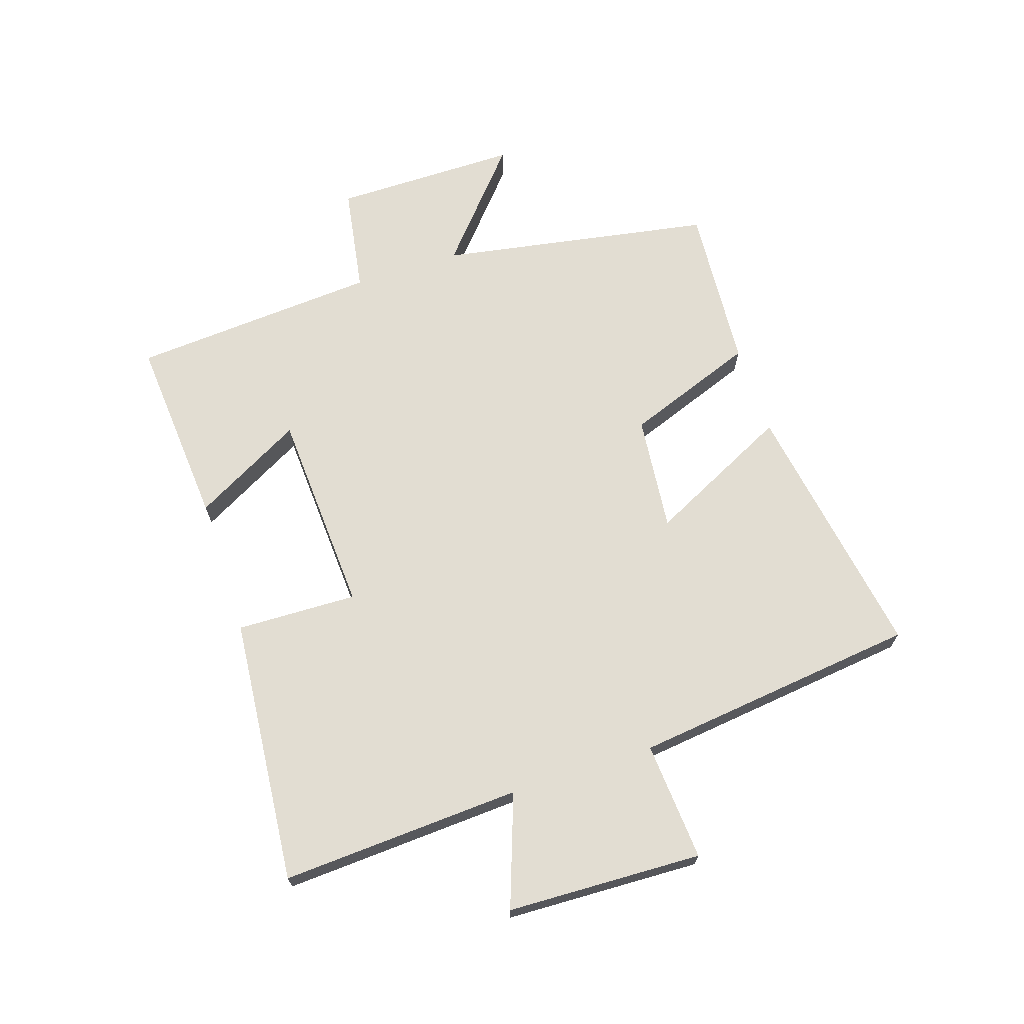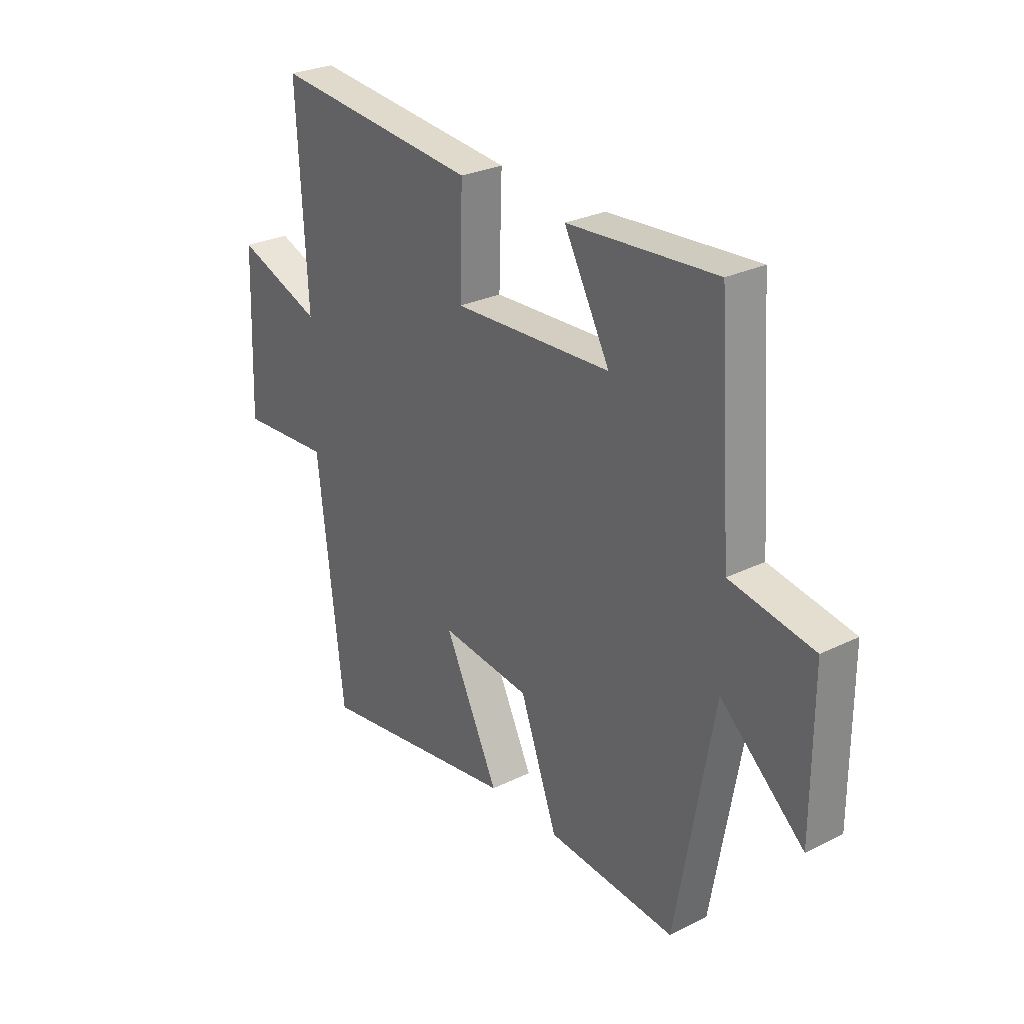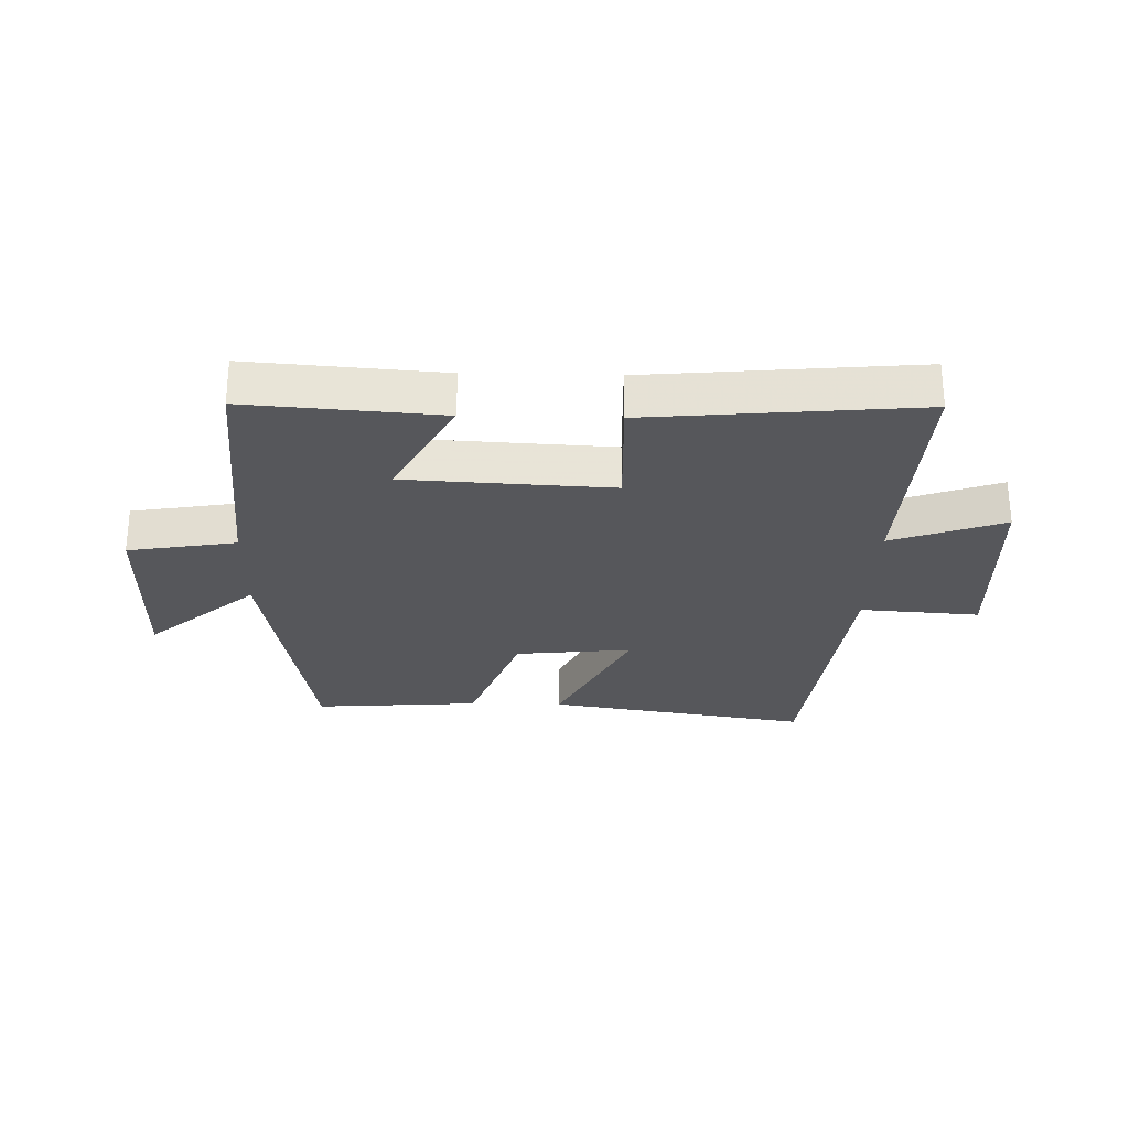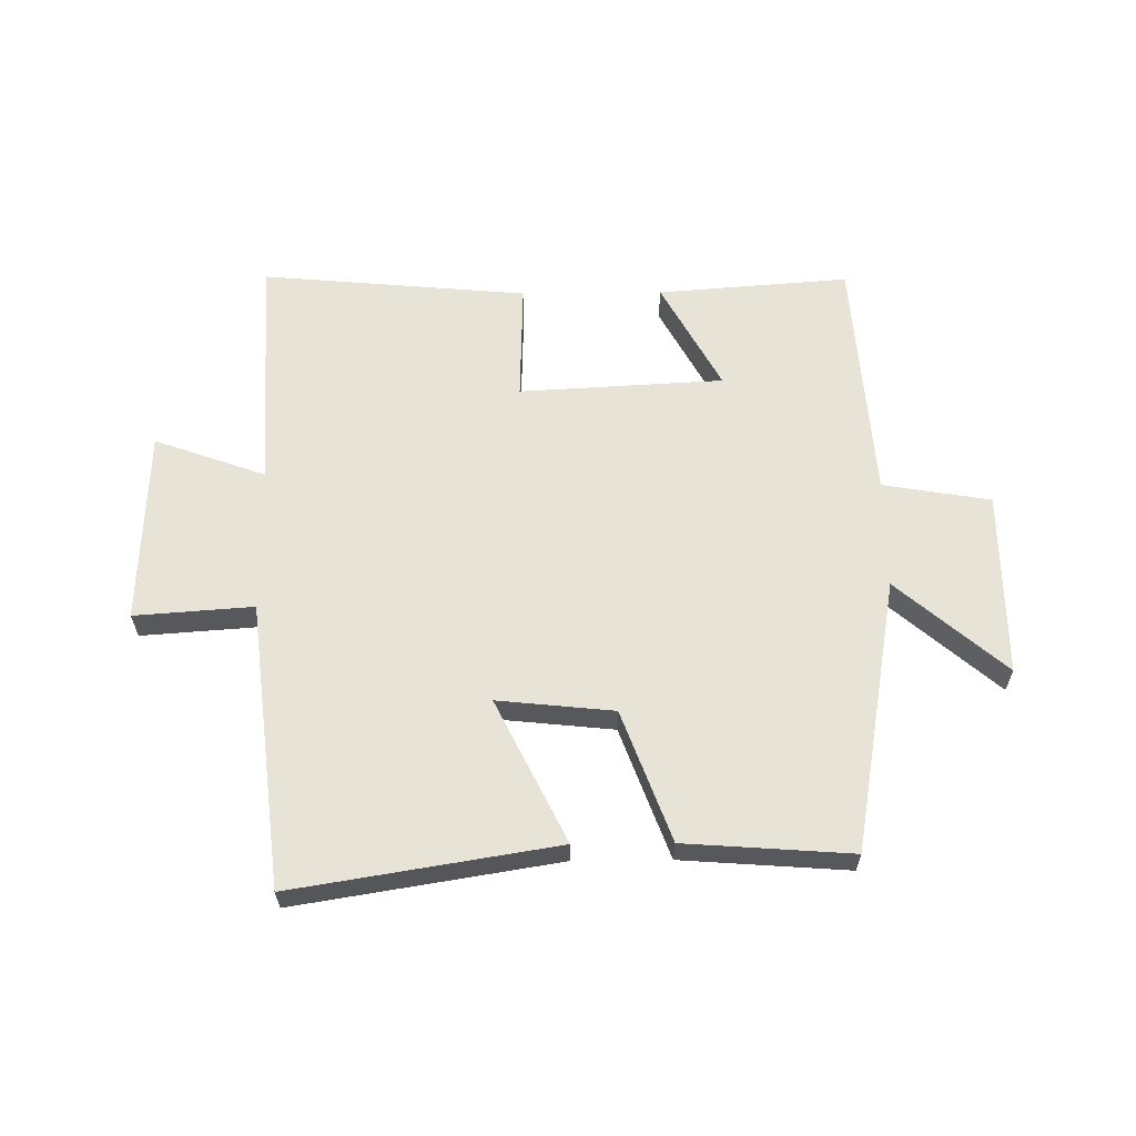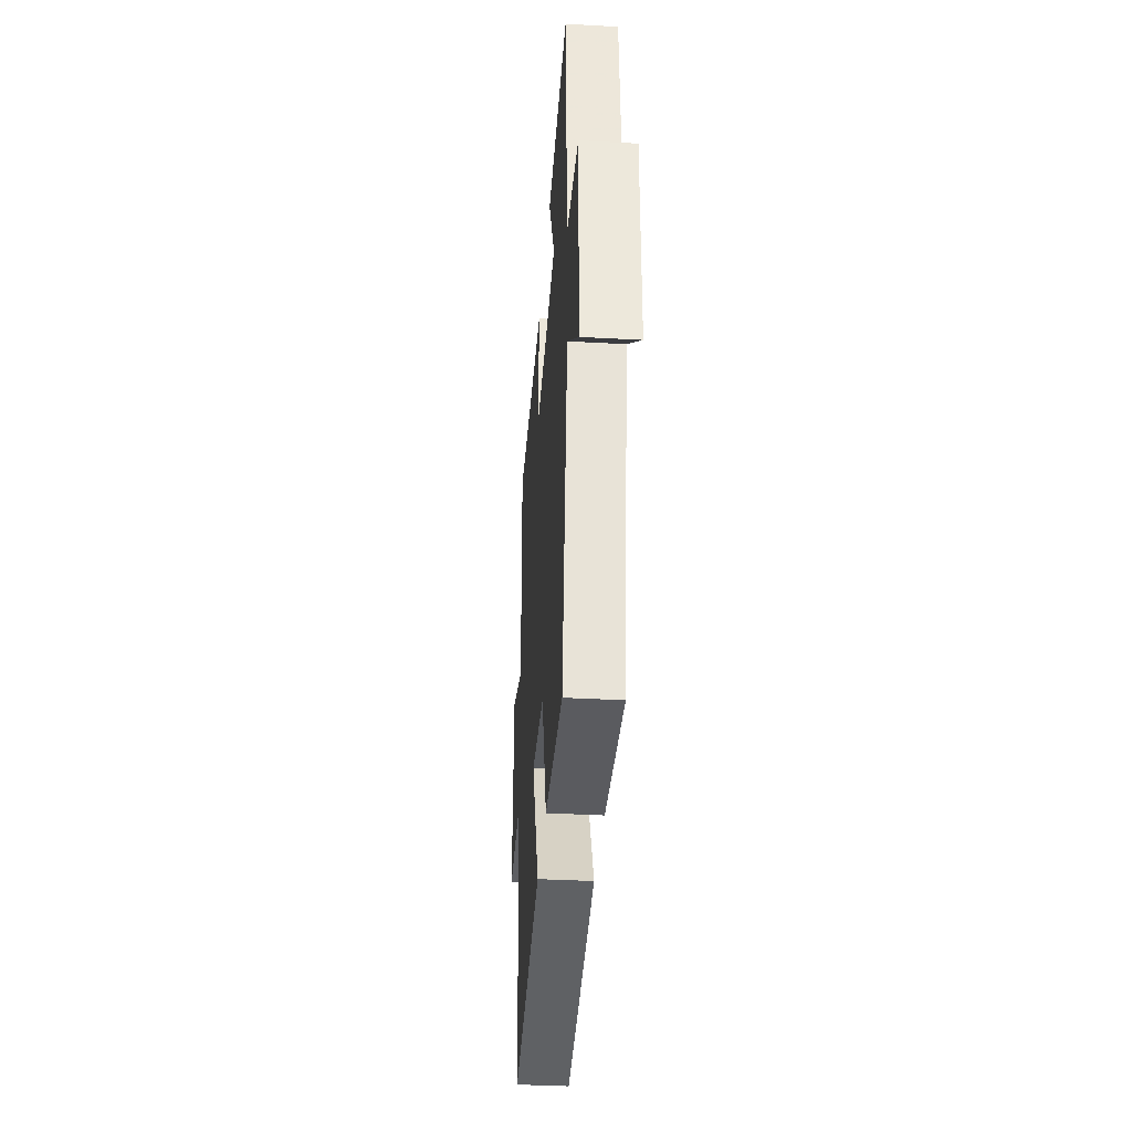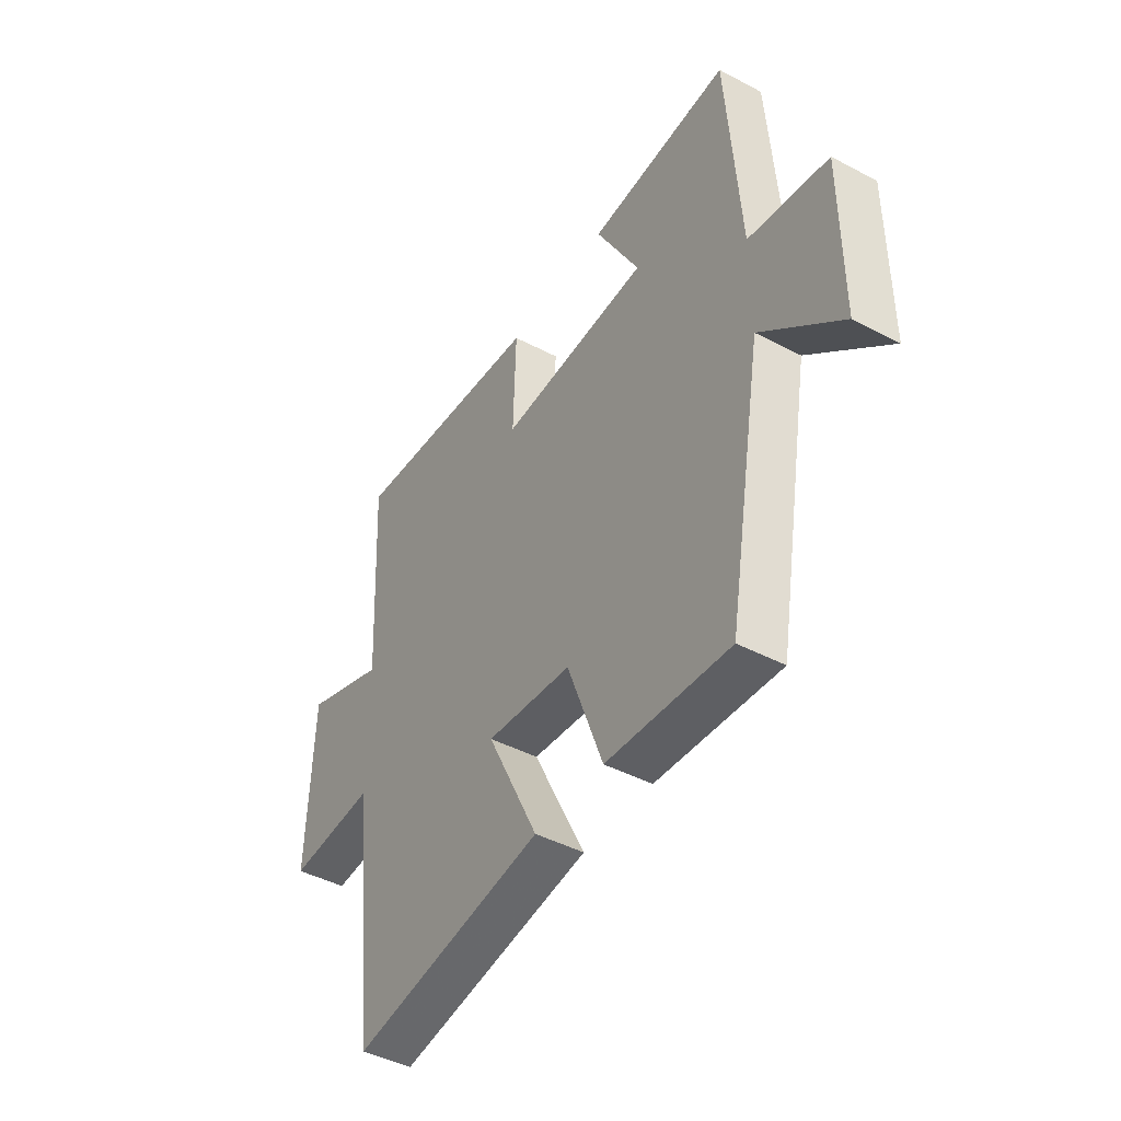
<metadata>
{"format":"obj","ext":"obj","renderer":"f3d","projection":"perspective","resolution":1024,"background":"white","views":[{"elev":68.3,"azim":71.8,"up":"+Y"},{"elev":27.8,"azim":-127.0,"up":"+Z"},{"elev":-27.3,"azim":-1.4,"up":"+Y"},{"elev":61.5,"azim":179.4,"up":"+Y"},{"elev":-37.0,"azim":-94.1,"up":"+Z"},{"elev":-44.4,"azim":-121.6,"up":"+Z"}]}
</metadata>
<code>
v 0.521 0.07 0.54
v 0.5 0.07 0.144
v 0.684 0.07 0.21
v 0.696 0.07 -0.112
v 0.5 0.07 -0.098
v 0.445 0.07 -0.57
v 0.011 0.07 -0.5
v 0.127 0.07 -0.264
v -0.065 0.07 -0.284
v -0.145 0.07 -0.5
v -0.42 0.07 -0.52
v -0.5 0.07 -0.068
v -0.678 0.07 -0.222
v -0.678 0.07 0.084
v -0.5 0.07 0.114
v -0.471 0.07 0.524
v -0.154 0.07 0.5
v -0.252 0.07 0.319
v 0.086 0.07 0.301
v 0.08 0.07 0.5
v 0.521 0 0.54
v 0.5 0 0.144
v 0.684 0 0.21
v 0.696 0 -0.112
v 0.5 0 -0.098
v 0.445 0 -0.57
v 0.011 0 -0.5
v 0.127 0 -0.264
v -0.065 0 -0.284
v -0.145 0 -0.5
v -0.42 0 -0.52
v -0.5 0 -0.068
v -0.678 0 -0.222
v -0.678 0 0.084
v -0.5 0 0.114
v -0.471 0 0.524
v -0.154 0 0.5
v -0.252 0 0.319
v 0.086 0 0.301
v 0.08 0 0.5
f 19 20 1 2
f 18 19 2
f 15 16 17 18
f 15 18 2
f 12 13 14 15
f 11 12 15
f 10 11 15
f 9 10 15
f 8 9 15 2
f 7 8 2
f 6 7 2
f 5 6 2
f 2 3 4 5
f 22 21 40 39
f 22 39 38
f 38 37 36 35
f 22 38 35
f 35 34 33 32
f 35 32 31
f 35 31 30
f 35 30 29
f 22 35 29 28
f 22 28 27
f 22 27 26
f 22 26 25
f 25 24 23 22
f 1 21 22 2
f 2 22 23 3
f 3 23 24 4
f 4 24 25 5
f 5 25 26 6
f 6 26 27 7
f 7 27 28 8
f 8 28 29 9
f 9 29 30 10
f 10 30 31 11
f 11 31 32 12
f 12 32 33 13
f 13 33 34 14
f 14 34 35 15
f 15 35 36 16
f 16 36 37 17
f 17 37 38 18
f 18 38 39 19
f 19 39 40 20
f 20 40 21 1

</code>
